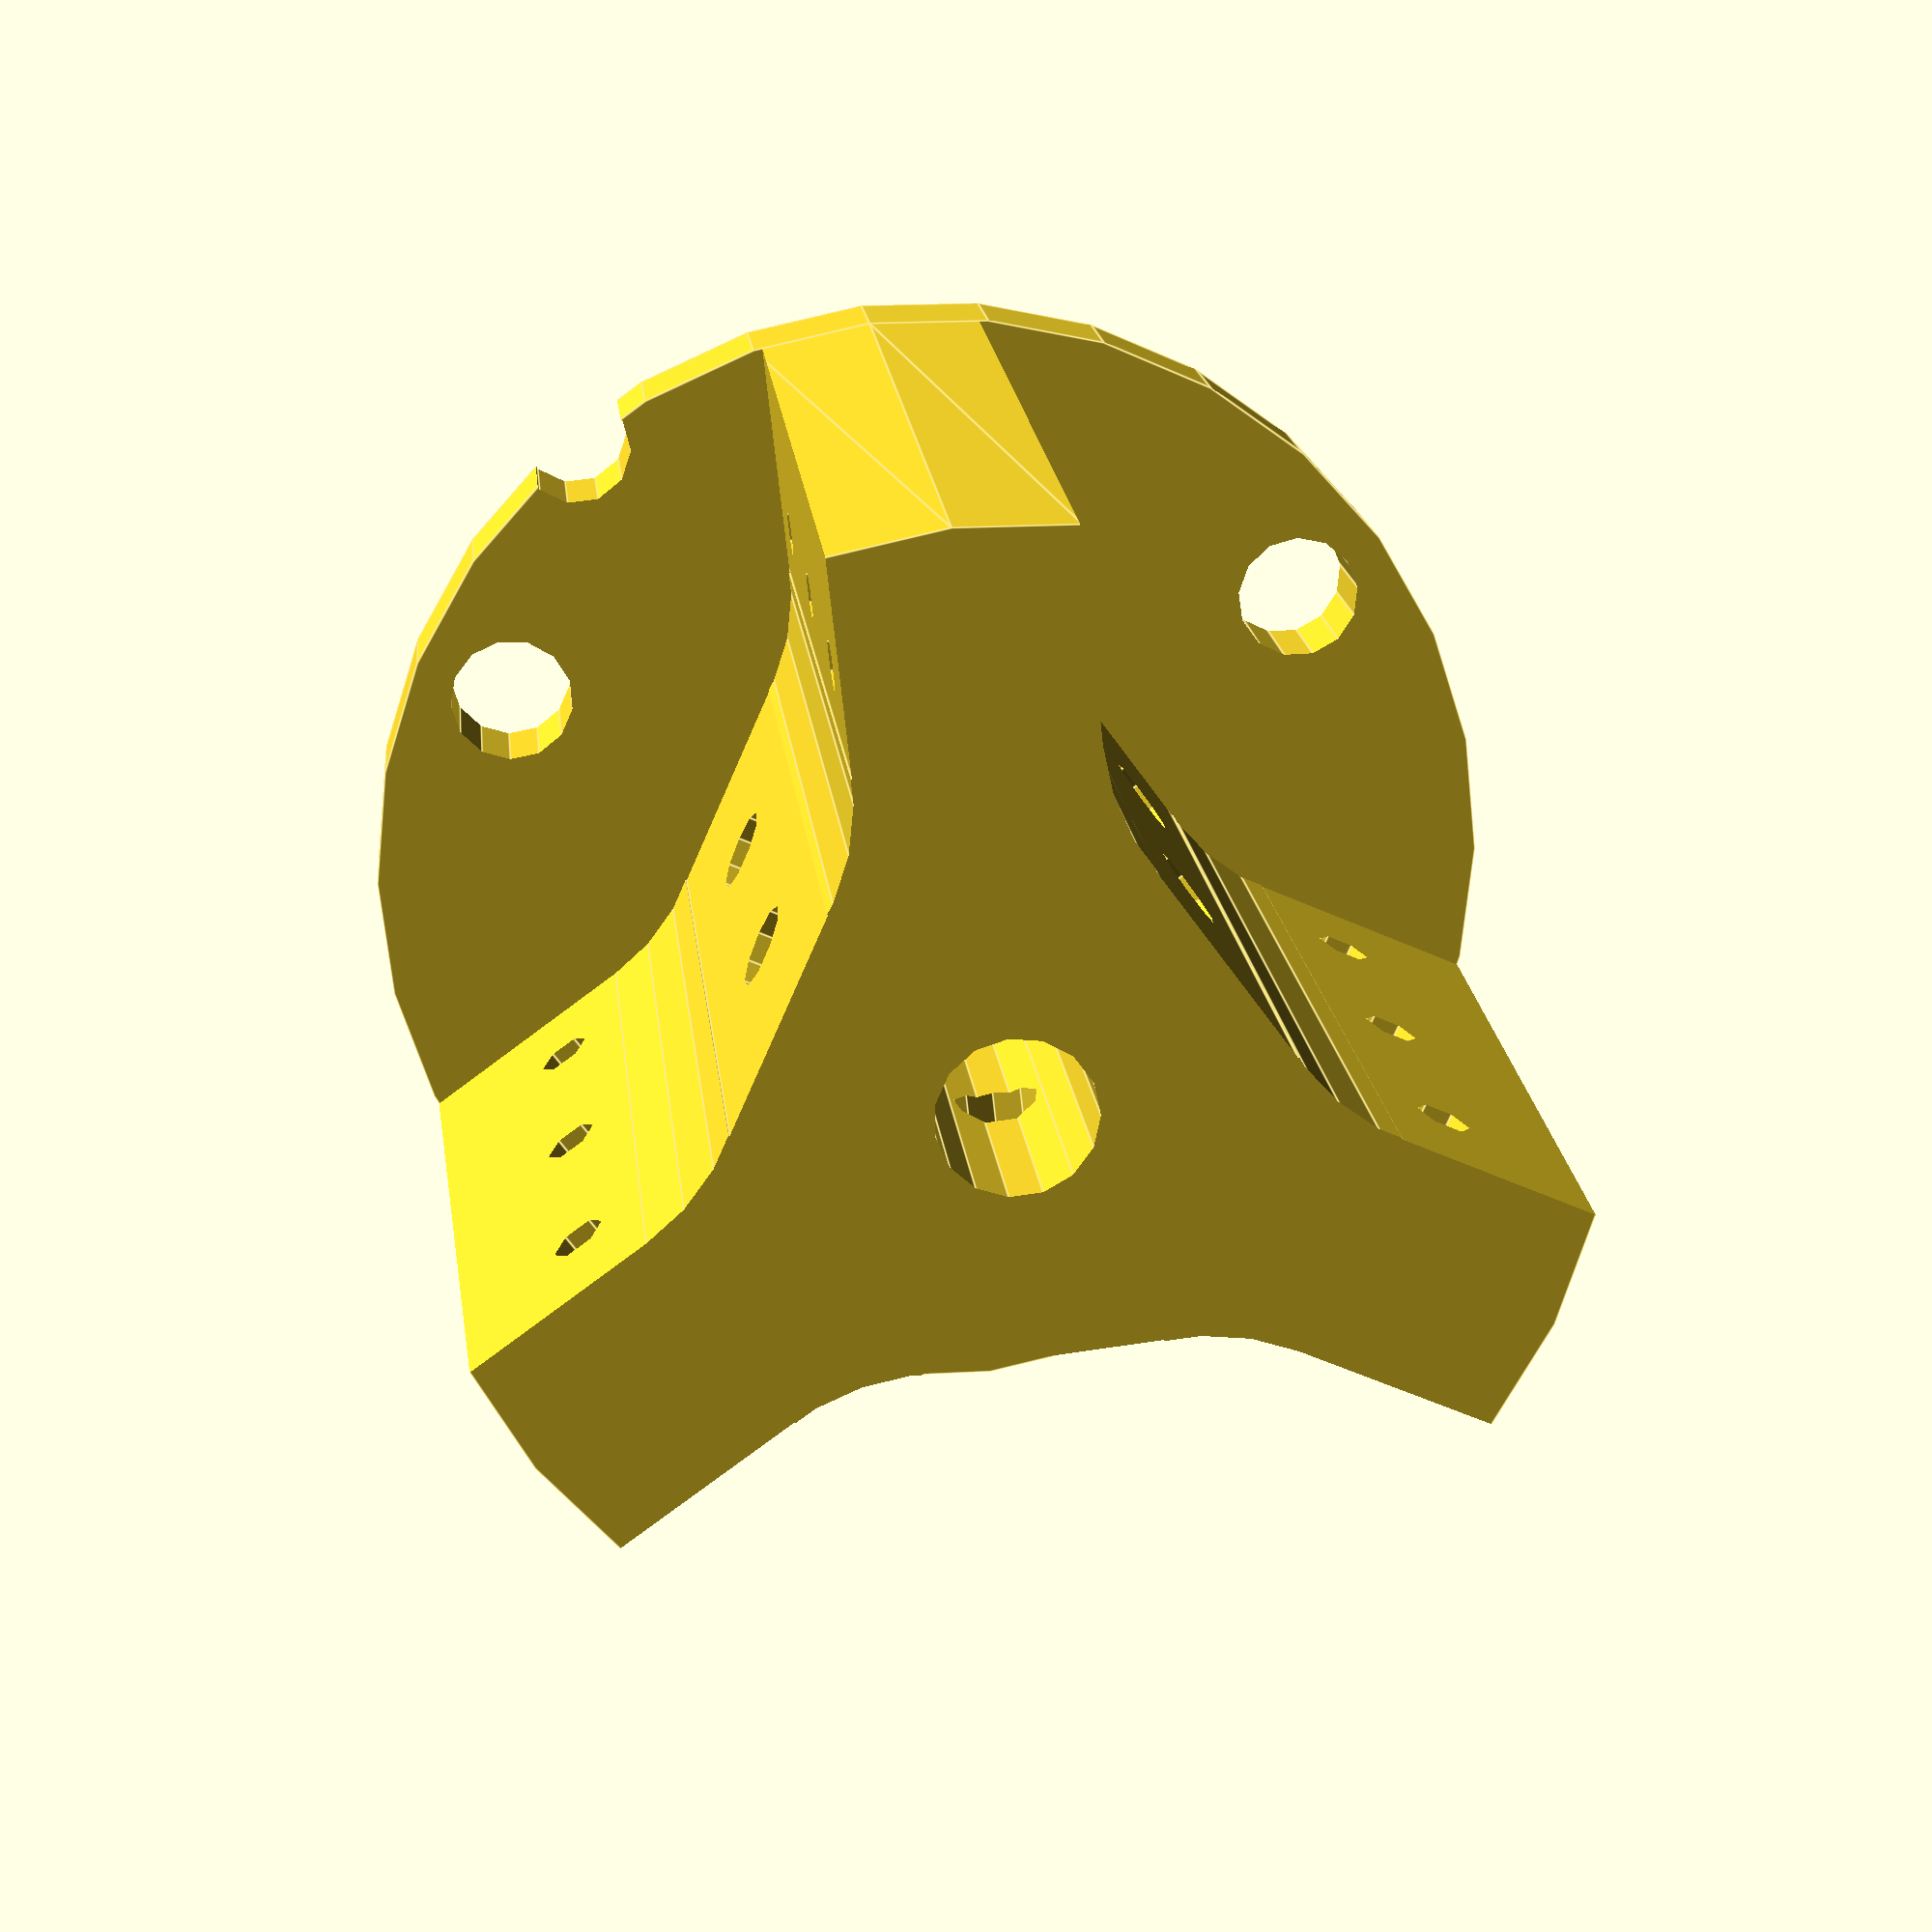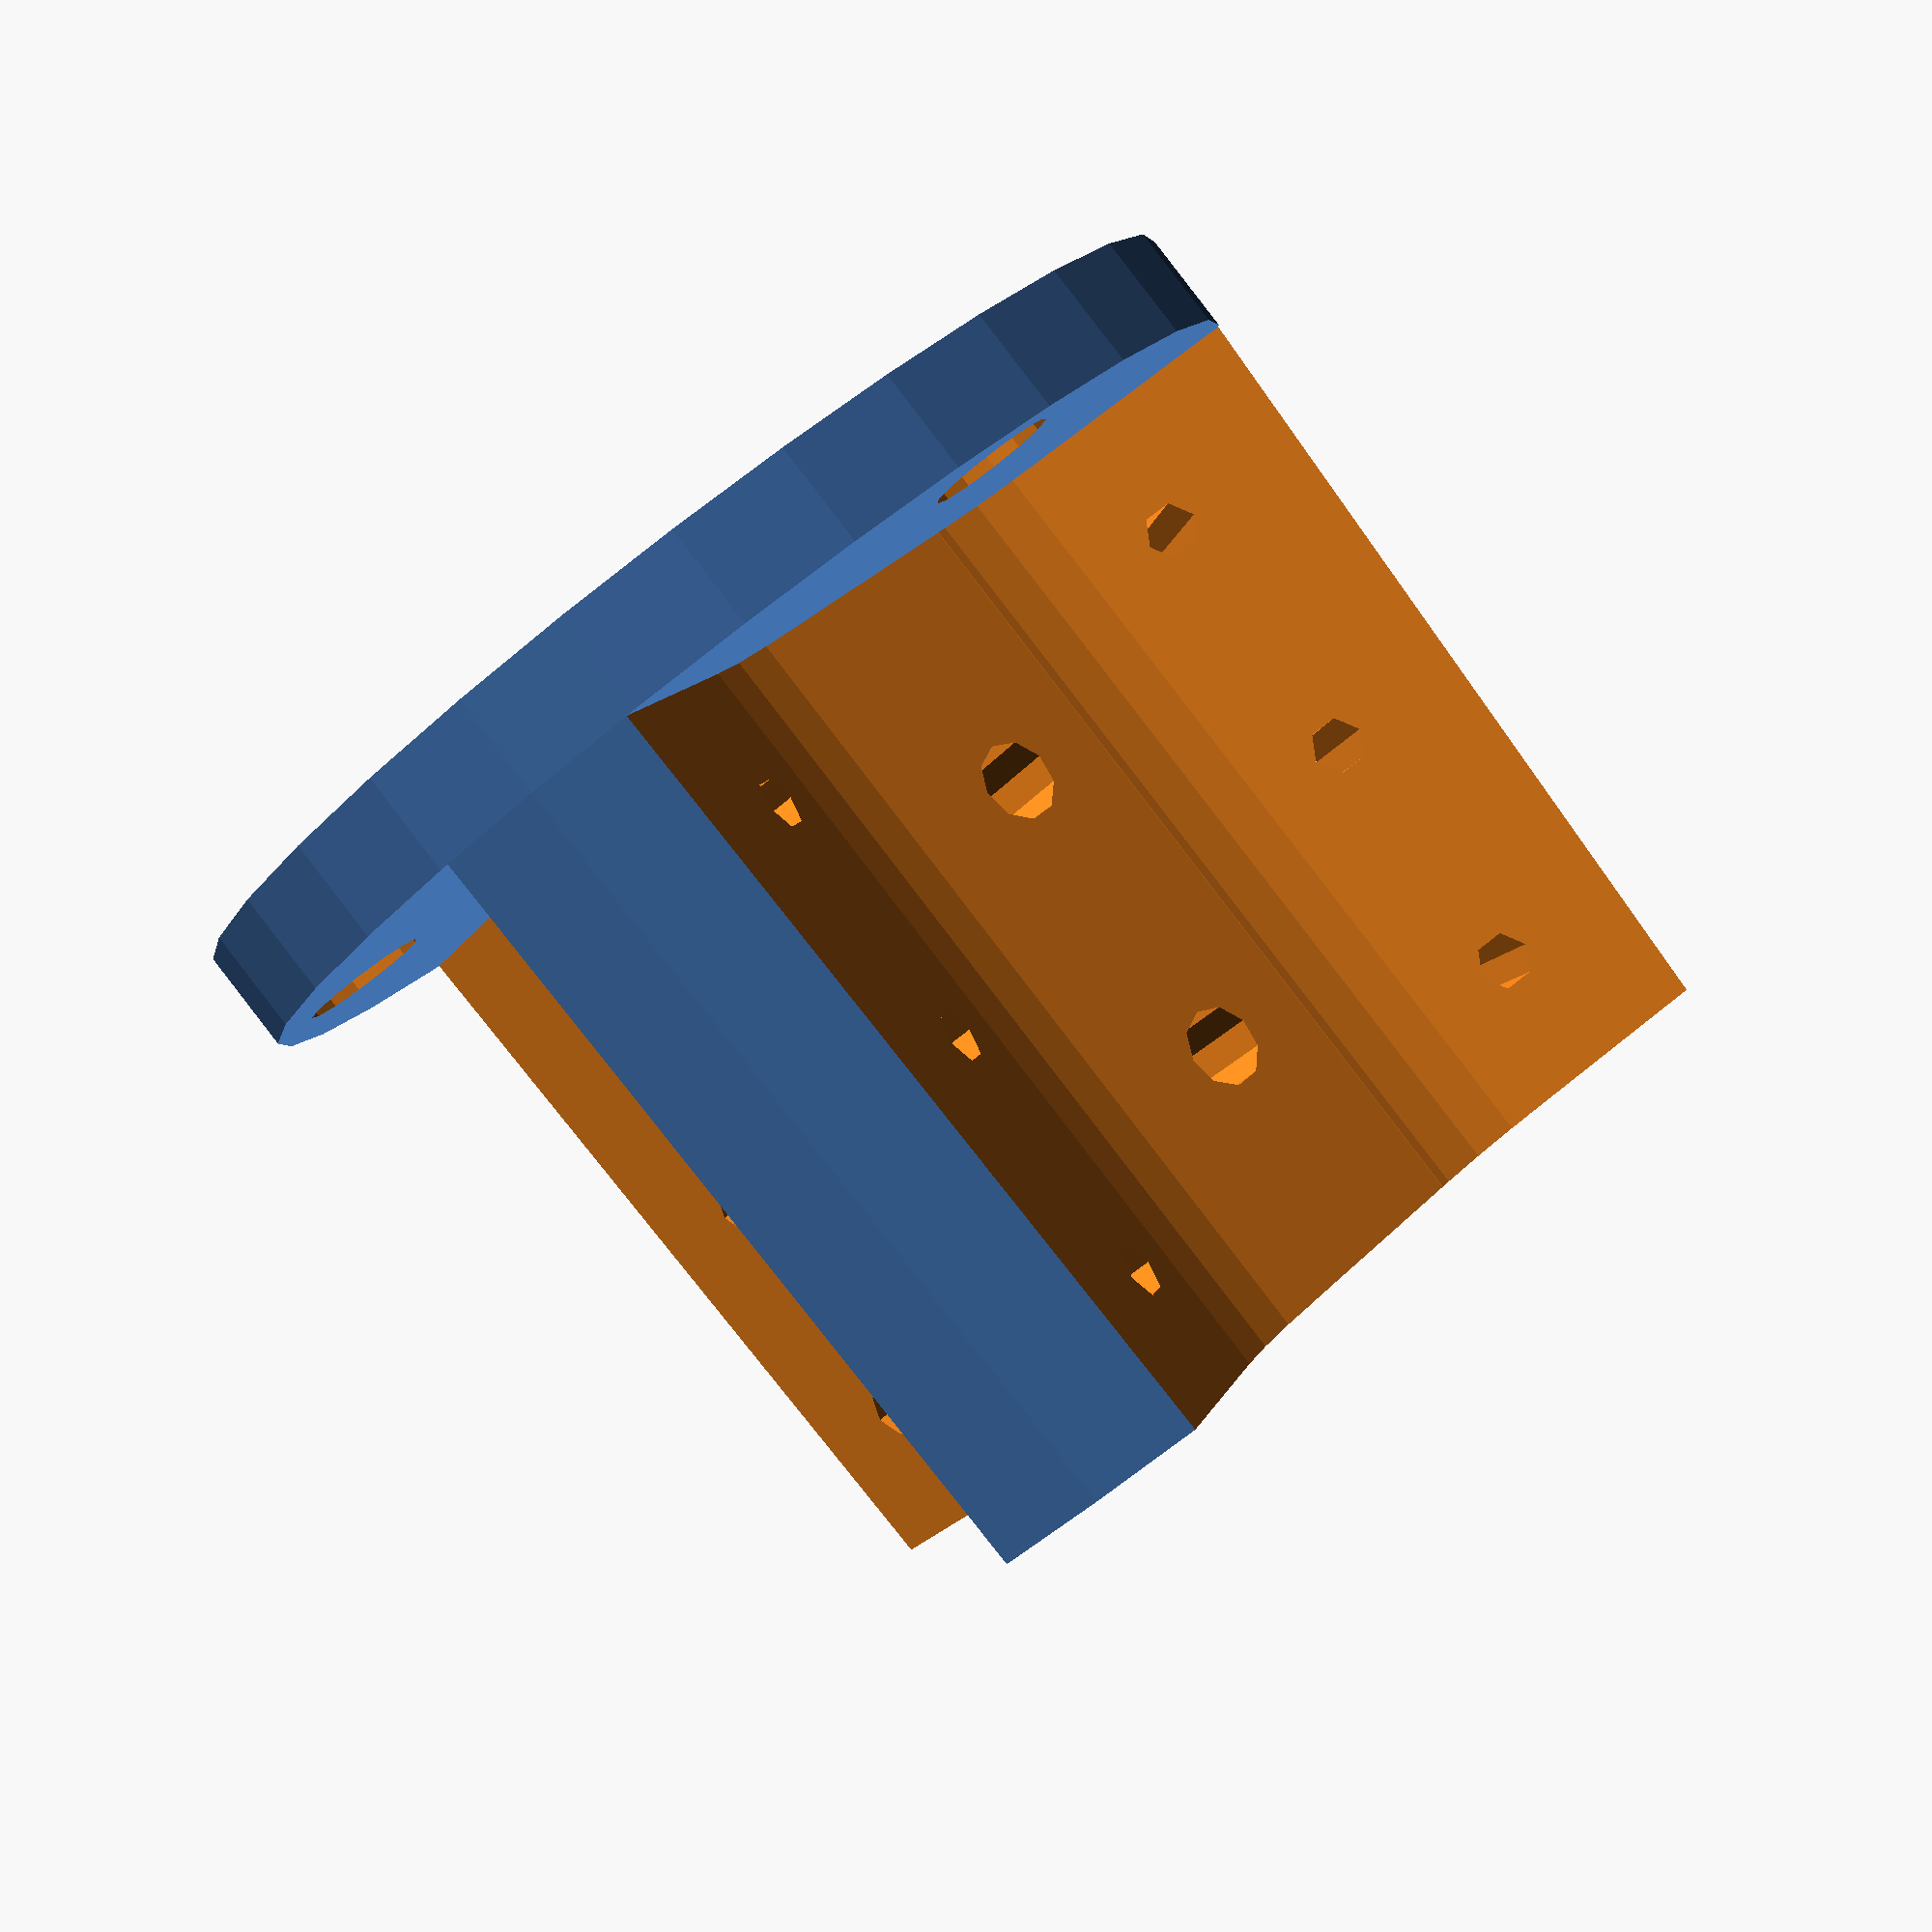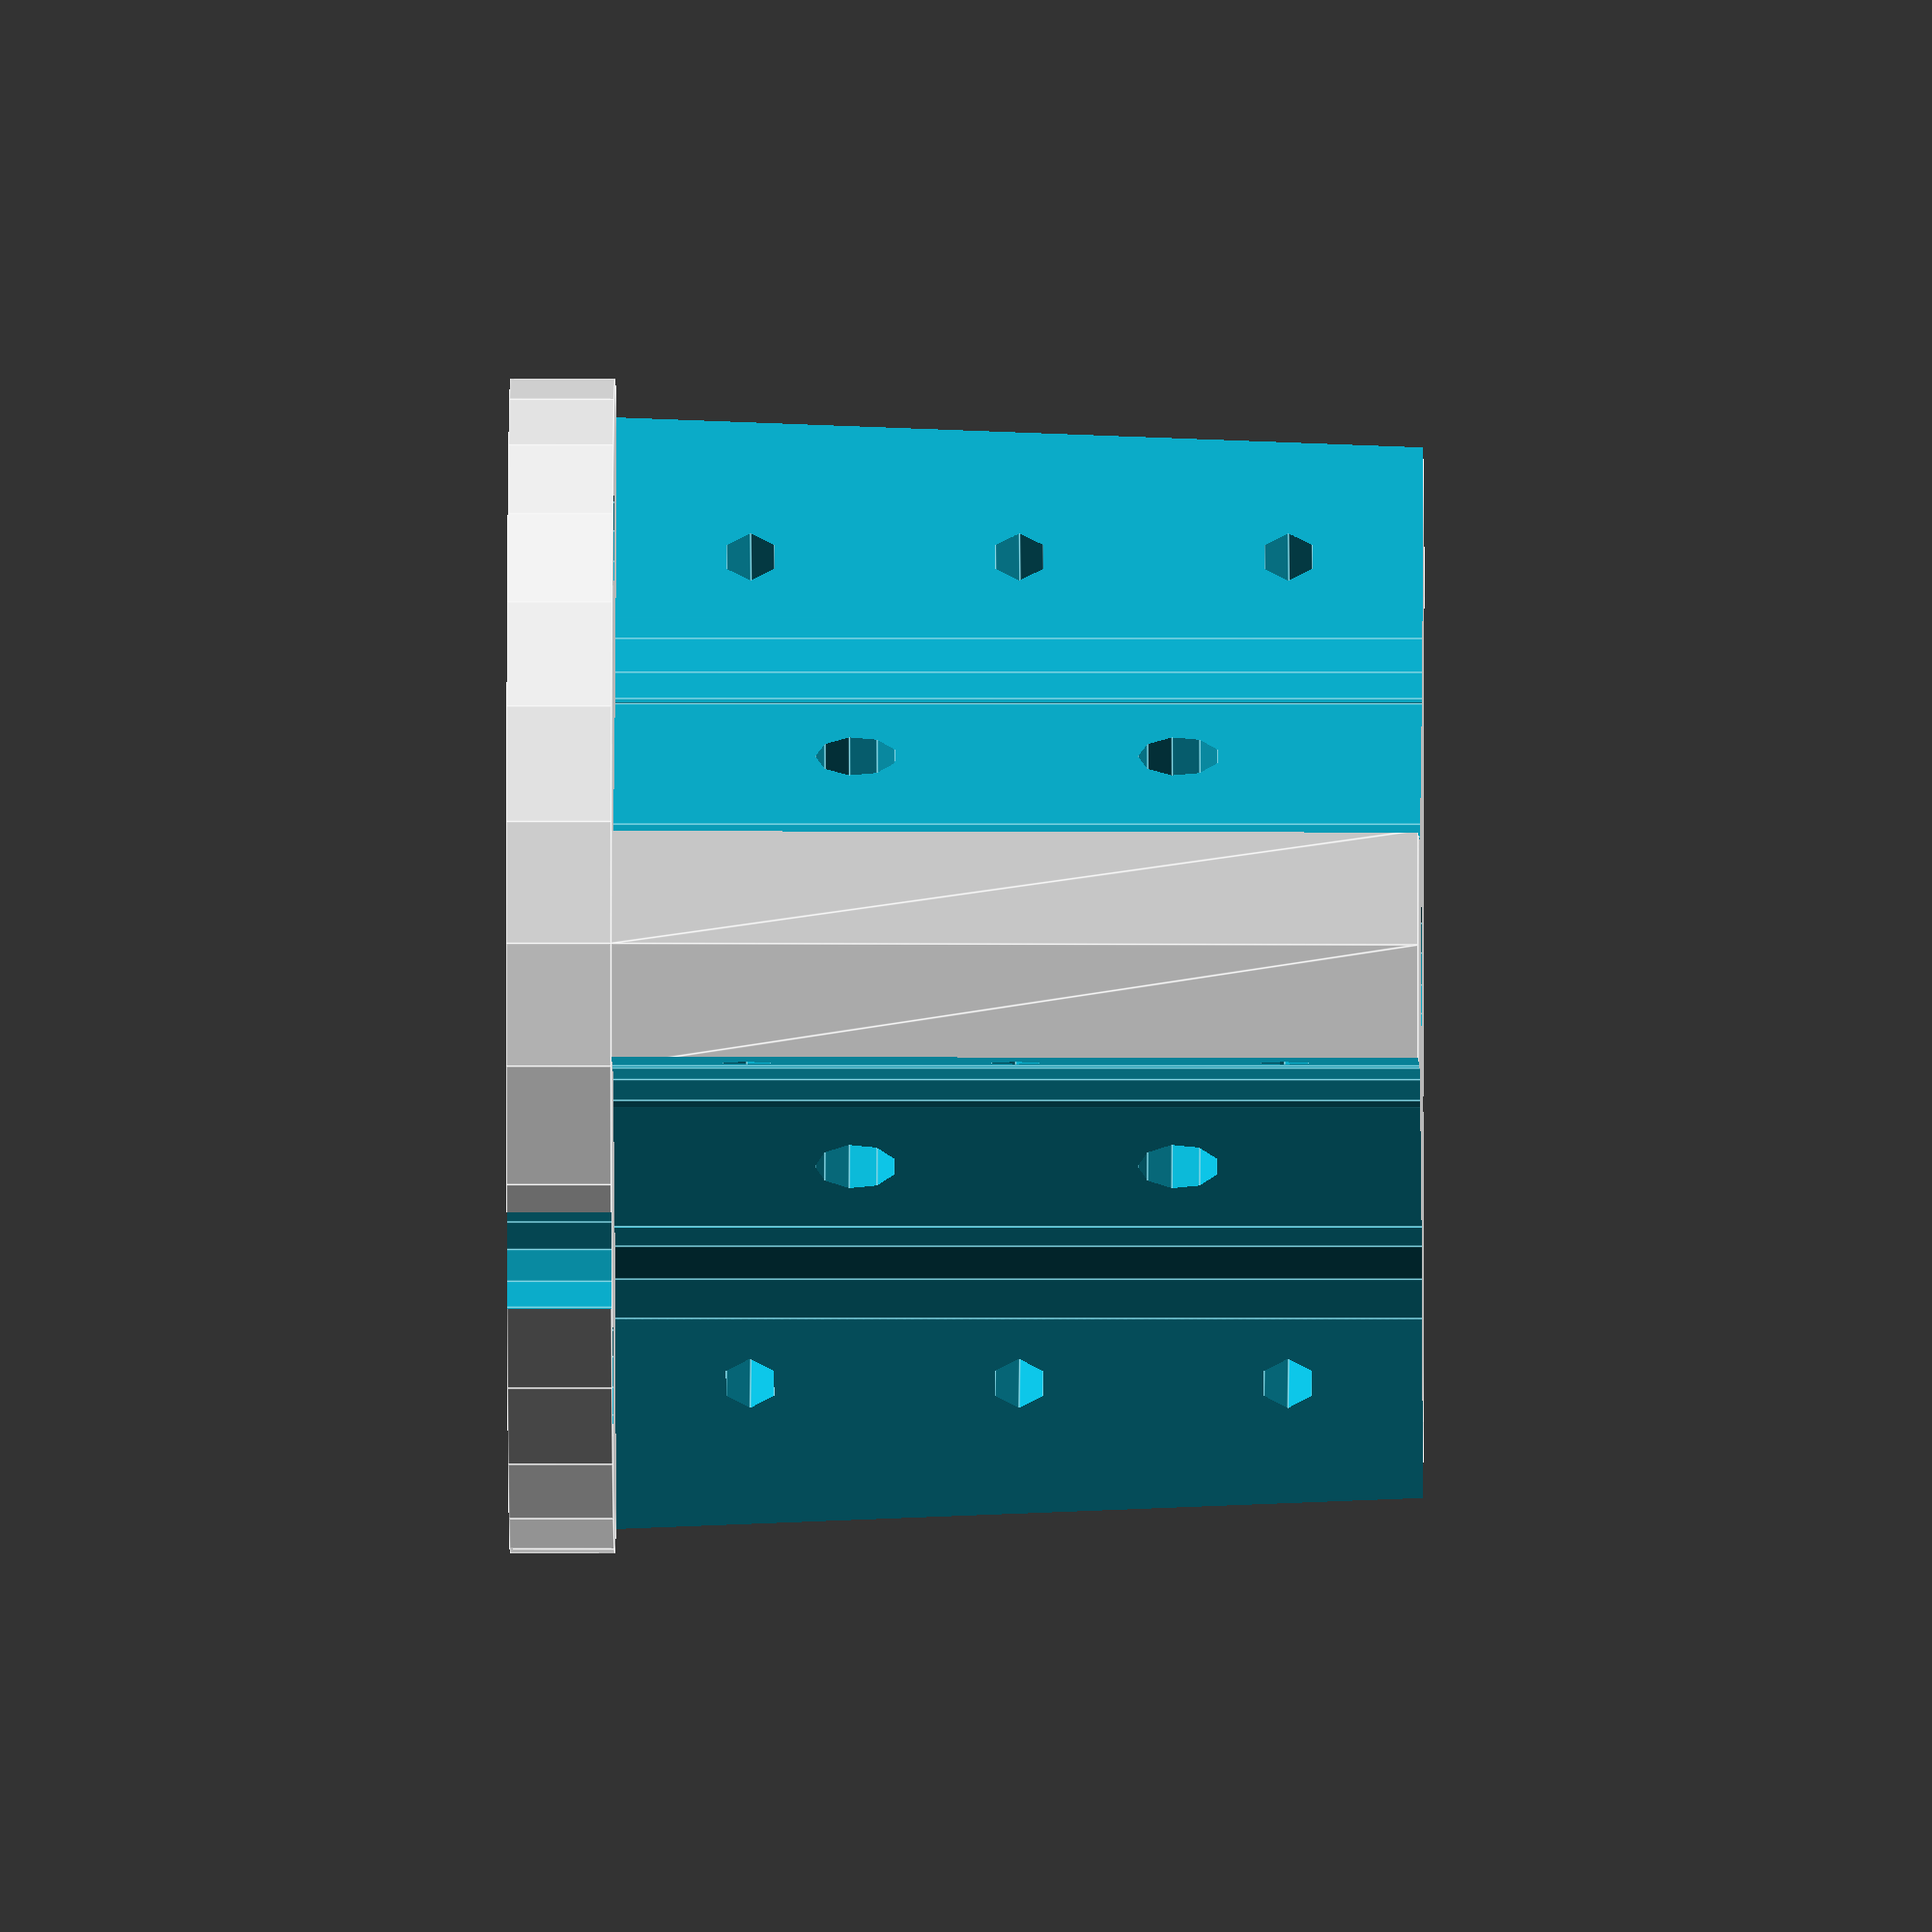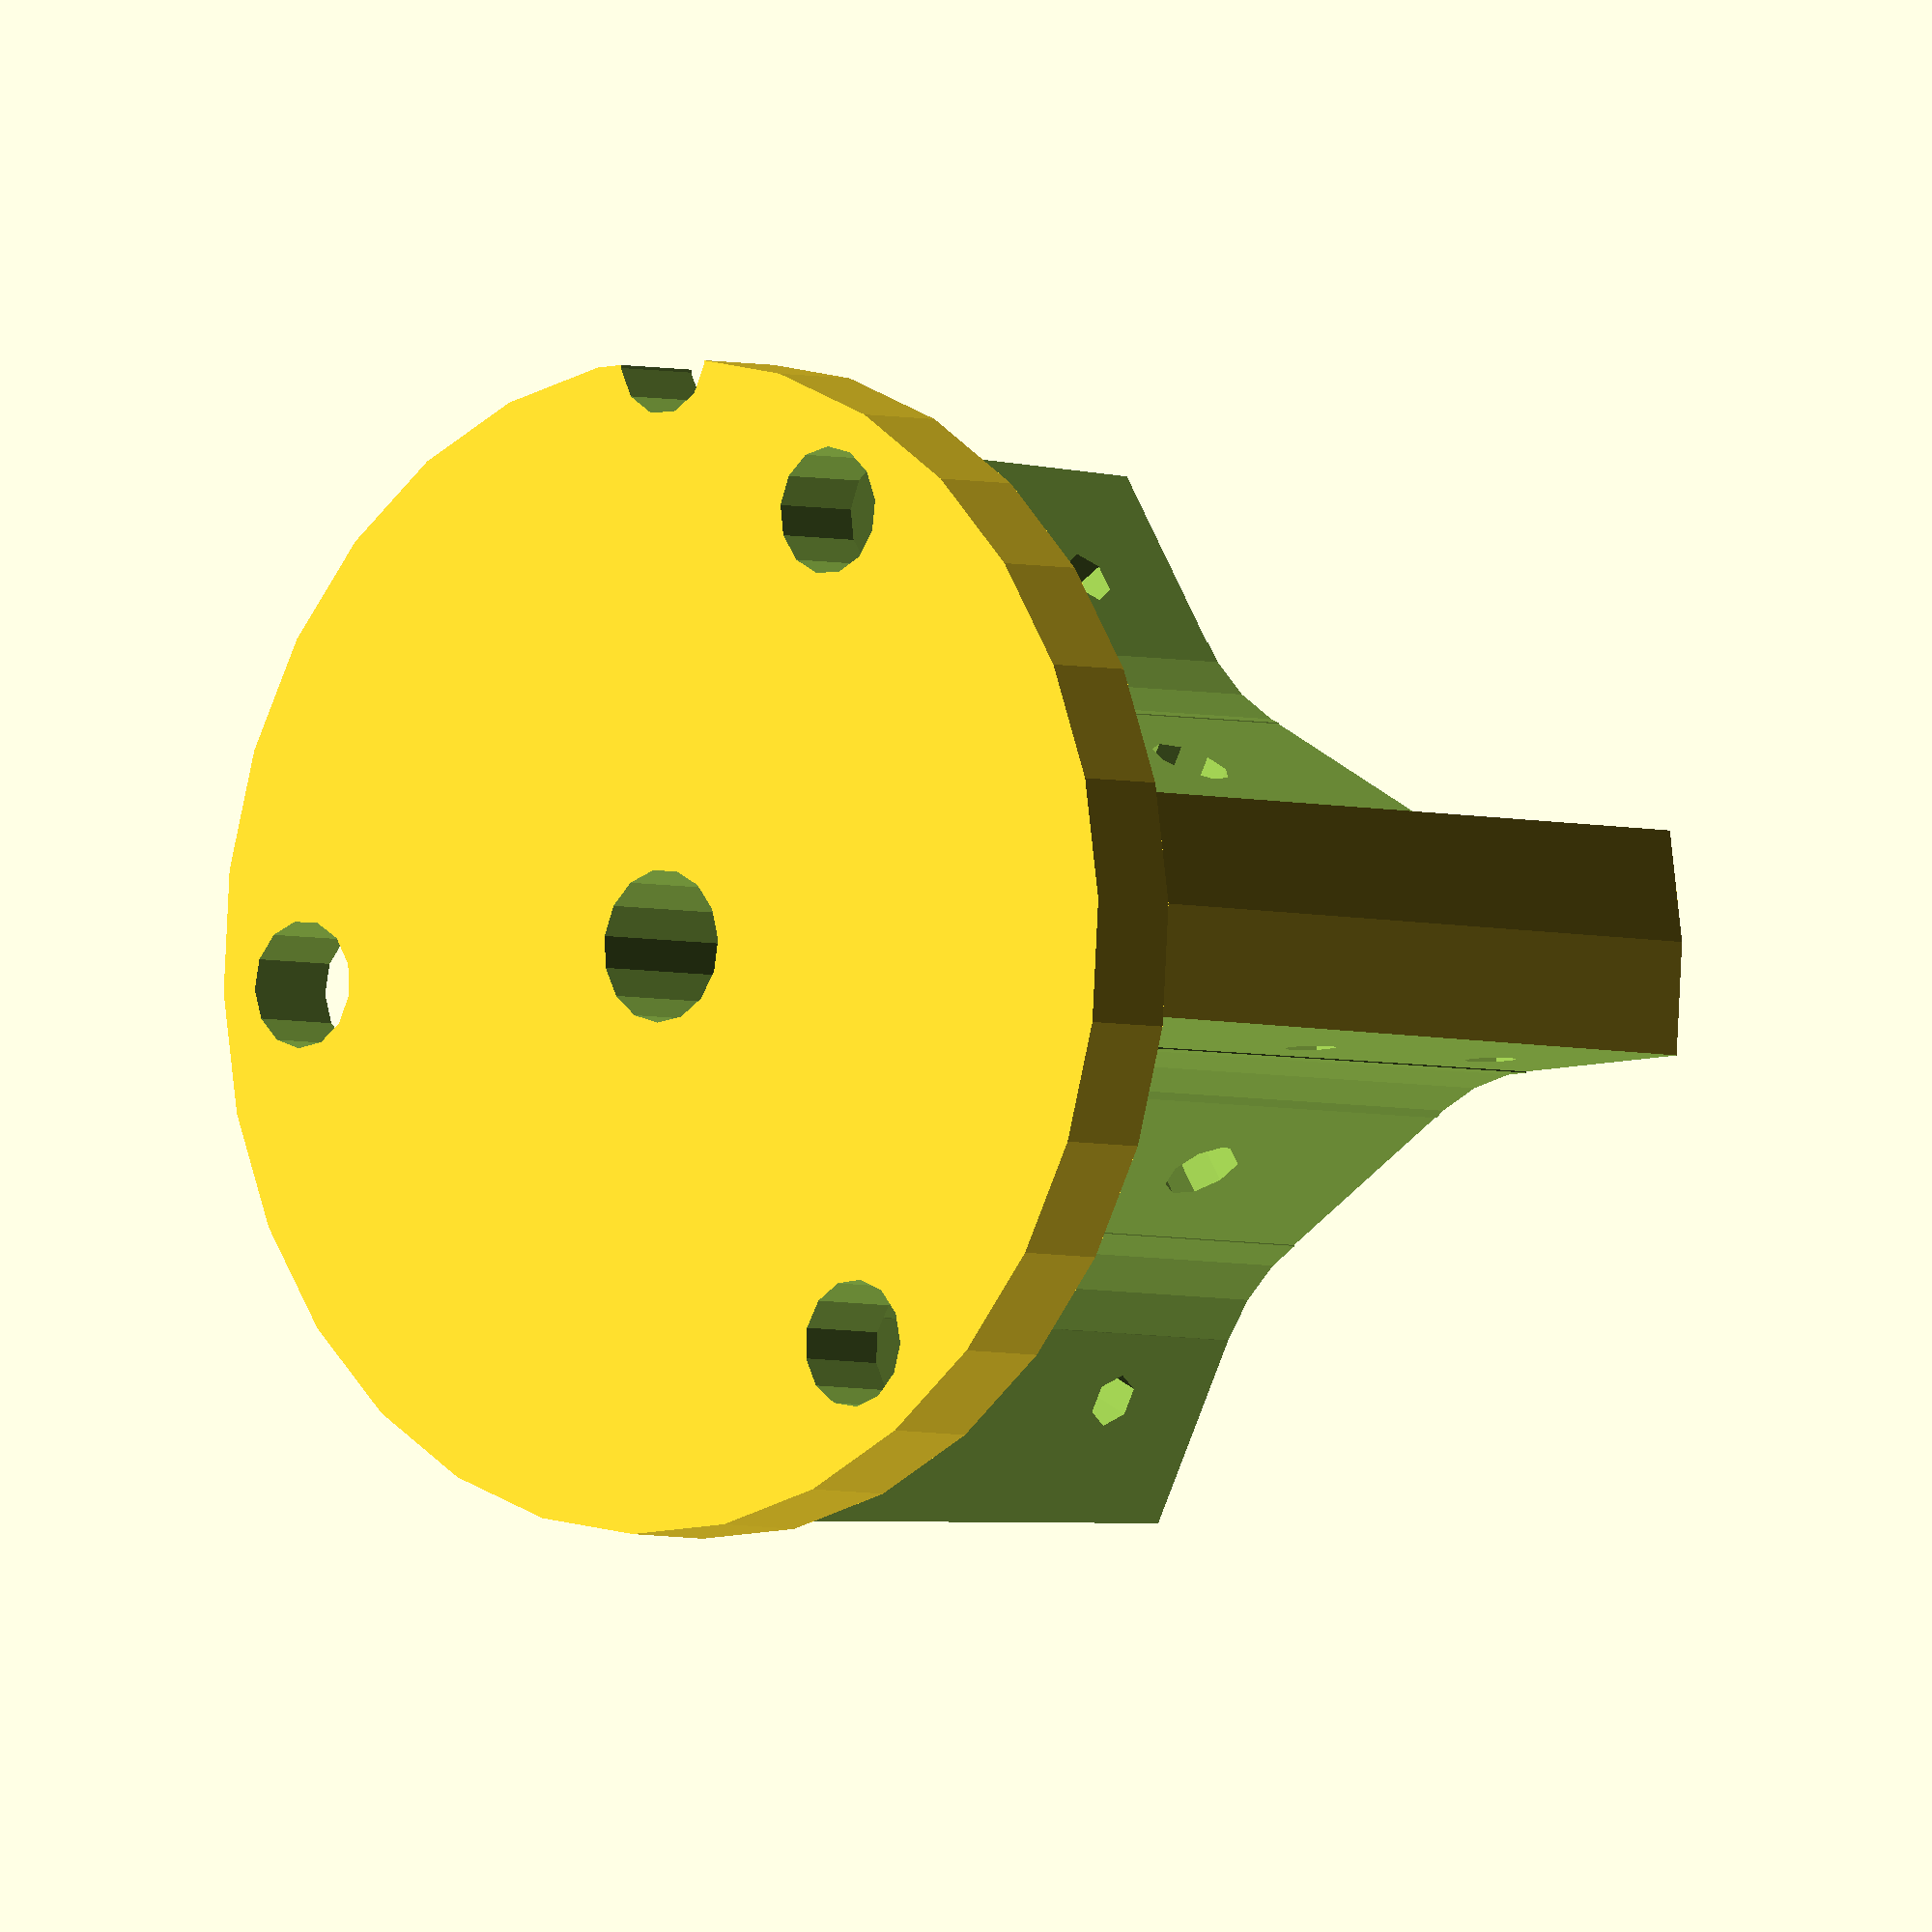
<openscad>
// Base for Spider by 
// 12/14/2020
// Visit erellaz.com for additional documentation and workflow

scale=25.4;    // Inch to mm

//Main disk
dm=73; //External diameter mm
dc=35;
hm=50; //heigth  mm
conification=.94;//percentage of conification, making the top smaller than the base

//central hole
dh=(3/8)*(scale);//=9.5; //diameter hole for 3/8" screw, not tapped

// Notch
dnotch=7; //diameter notch in mm
rnotch=32.5; //positional angle of notch in degree


//holes for vanes
rlh=.1360*scale/2; //drill at .1360 to tap for 8-32 screws
//rlh=((0.089)*(scale))/2; //for 4-40 tap, drill at 0.089", closest fractional 3/32"=0.094"
nbrholes=3;
echo(rlh);
hlh=50; //height of assembly in mm
percvaneholes=.70;

//filet
fi=14; //this value in mm should be greater than vane_spacing

//spacing between 2 parallel vanes
vane_spacing=14; //we need to allo for 2 1/4" screws, so a little over 1/2 thickness, ie over 12.7mm
x=vane_spacing/2;


// The base
hb=6.5; //thickness of base mm
cs=3; //number of collimation screws, should be 3 or 4
rot=60; //rotation factor in degree
perc=.82; //percentage of the diameter to place the collimation holes
rlhb=(5/16)*(scale)/2;//7.9/2; //The holes in the base, 5/16", not tapped

//hole to axis
//holes
rha=.2010*scale/2;//for 1/4-20 tap, drill at 0.2010", closest fractional 13/64"


//Resolution for STL export only. That is for display in Openscad and 3D printing only. 
//Please do comment this before going to Freecad, or you will end up with inefficient facets.
// and will not play well with export to .step files
//$fn=250;

//_________________________________________________________________________________
//main body
module body(hm,dm){
difference(){
cylinder(h=hm, r1=.5*dm,r2=.5*conification*dm, center=true); //the body
//cube(size = [dm, dm, hm], center = true);
cylinder(h=hm+20, d=dh, center=true); //the hole
}
}

//The 3 cut outs of the main body
module cutter(dm,hm){
 for(i = [0 : 120 : 360]){
     //rotate([0,0,i]) translate([dm/6,0,-hm]) cube(size = [dm, dm, hm*2], center = false);
    rotate([0,0,i]) union(){
    translate([x,x+fi,-hm]) cube(size = [dm, dm, hm*2], center = false);
    translate([x+fi,x,-hm]) cube(size = [dm, dm, hm*2], center = false);
    translate([x+fi,x+fi,0]) cylinder(h=hm*2, r=fi, center=true);
    }
}

for(i = [30 : 120 : 390]){
     //rotate([0,0,i]) translate([dm/6,0,-hm]) cube(size = [dm, dm, hm*2], center = false);
    rotate([0,0,i]) union(){
    translate([x,x+fi,-hm]) cube(size = [dm, dm, hm*2], center = false);
    translate([x+fi,x,-hm]) cube(size = [dm, dm, hm*2], center = false);
    translate([x+fi,x+fi,0]) cylinder(h=hm*2, r=fi, center=true);
    }
}
// The following formula deserves a bit of explanation:
// the cylinders have their center on a circle of radius sqrt(2)*(x+fi)
// and 2 adjacent cylinders are 30 degrees apart
// hence the flat part should be at cos(15)*sqrt(2)*(x+fi)
for(i = [0 : 120 : 360]){
    rotate([0,0,i+60])translate([cos(15)*sqrt(2)*(x+fi),0,0])cube(size = [2*fi, fi, 1.2*hm], center = true);
}

}


//the holes to mount the vanes
module drill_holes(dm,hm,hlh,rlh){
   spacing=hm/(nbrholes*2);
    for(i = [0 : 120 : 360]){
    for(j = [0 : 1 : nbrholes-1]){
     rotate([0,0,i])  translate([percvaneholes*dm/2,0,(nbrholes-1-2*j)*spacing]) rotate([90,0,0]) cylinder(h=hlh, r=rlh, center=true);
    }
}
}

//the holes to the axis
module drill_holes_to_axis(hm,rha){
    for(i = [0 : 120 : 360]){
    rotate([0,0,i]) translate([-15,0,hm/5]) rotate([0,90,0]) cylinder(h=30, r=rha, center=true);
    rotate([0,0,i]) translate([-15,0,-hm/5]) rotate([0,90,0]) cylinder(h=30, r=rha, center=true);
    }
}

// The base for colimation screws
module collimation_base(hb,hm,dm,dh,rlh){
    difference(){
        translate([0,0,-(hb+hm)/2])cylinder(h=hb, d=dm, center=true);  //base body
        cylinder(h=hm+20, d=dh, center=true); //the hole
        for(i = [0 : 360/cs : 360]){ //the holes for collimation screw
         rotate([0,0,i+rot])  translate([perc*dm/2,0,0]) cylinder(h=4*hm, r=rlhb, center=true);   
        }
    }
}

// The notch to pass the secondary heater cables
module make_notch(dm,hm,dnotch,rnotch){
rotate([0,0,rnotch]) translate([(dm)/2,0,-hm/2]) cylinder(h=hm,d=dnotch, center=true);//the notch
}
//_________________________________________________________________________________
//build the body, remove the cut outs, drill the holes
union(){
    difference(){
        body(hm,dm);
        cutter(dm,hm);
        drill_holes(dm,hm,hlh,rlh);
        drill_holes_to_axis(hm,rha);
        }
    difference(){
        collimation_base(hb,hm,dm,dh);
        make_notch(dm,hm,dnotch,rnotch);
        }
}



//_________________________________________________________________________________
//Here we test the various parts individually
//_________________________________________________________________________________
//testing the cut out
if(0){
  color( "blue" ) {
      //for(i = [25 : 60 : 60]){
         rotate([0,0,60])translate([cos(15)*sqrt(2)*(x+fi),0,0])cube(size = [2*fi, fi, 1.2*hm], center = true);
  }
  //}
}

//_________________________________________________________________________________
//testing the cylinders
if(0){
  color( "red" ) {
      for(i = [0 : 30 : 30]){
      rotate([0,0,i]) translate([x+fi,x+fi,0]) cylinder(h=hm*1.4, r=fi, center=true);
      }
  }
    
}
//_________________________________________________________________________________
//testing the notch
if(0){
  color( "green" ) {
  make_notch(dm,hm,dnotch,rnotch);
      }  
}
</openscad>
<views>
elev=162.2 azim=83.8 roll=185.9 proj=p view=edges
elev=90.8 azim=308.4 roll=217.6 proj=p view=wireframe
elev=358.6 azim=183.6 roll=270.4 proj=o view=edges
elev=3.4 azim=302.3 roll=222.0 proj=o view=wireframe
</views>
